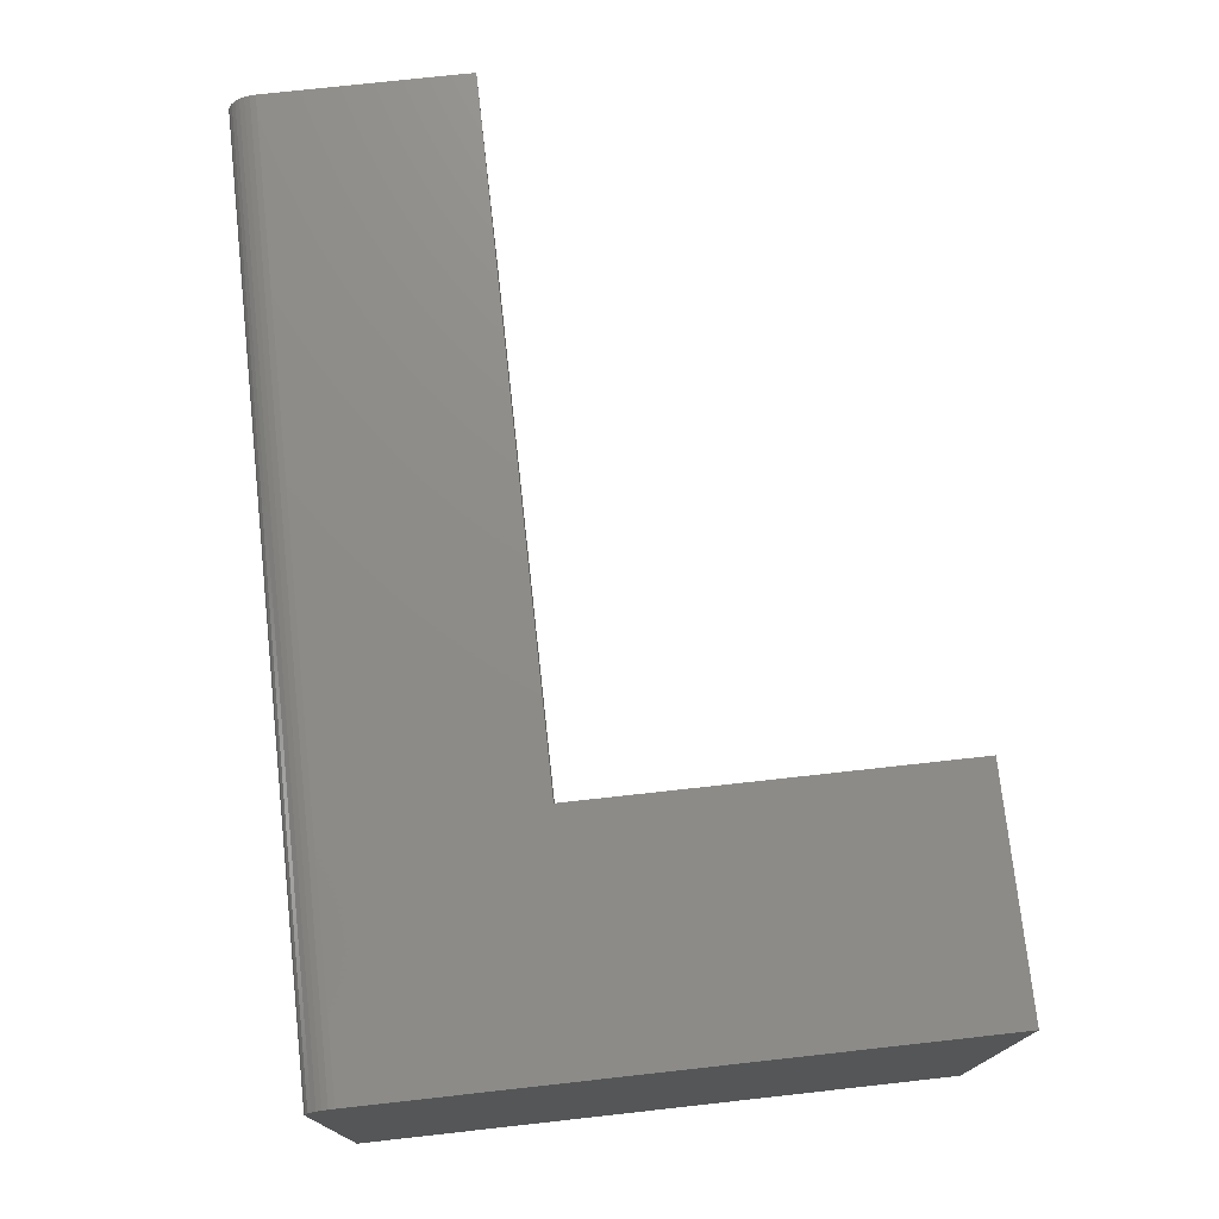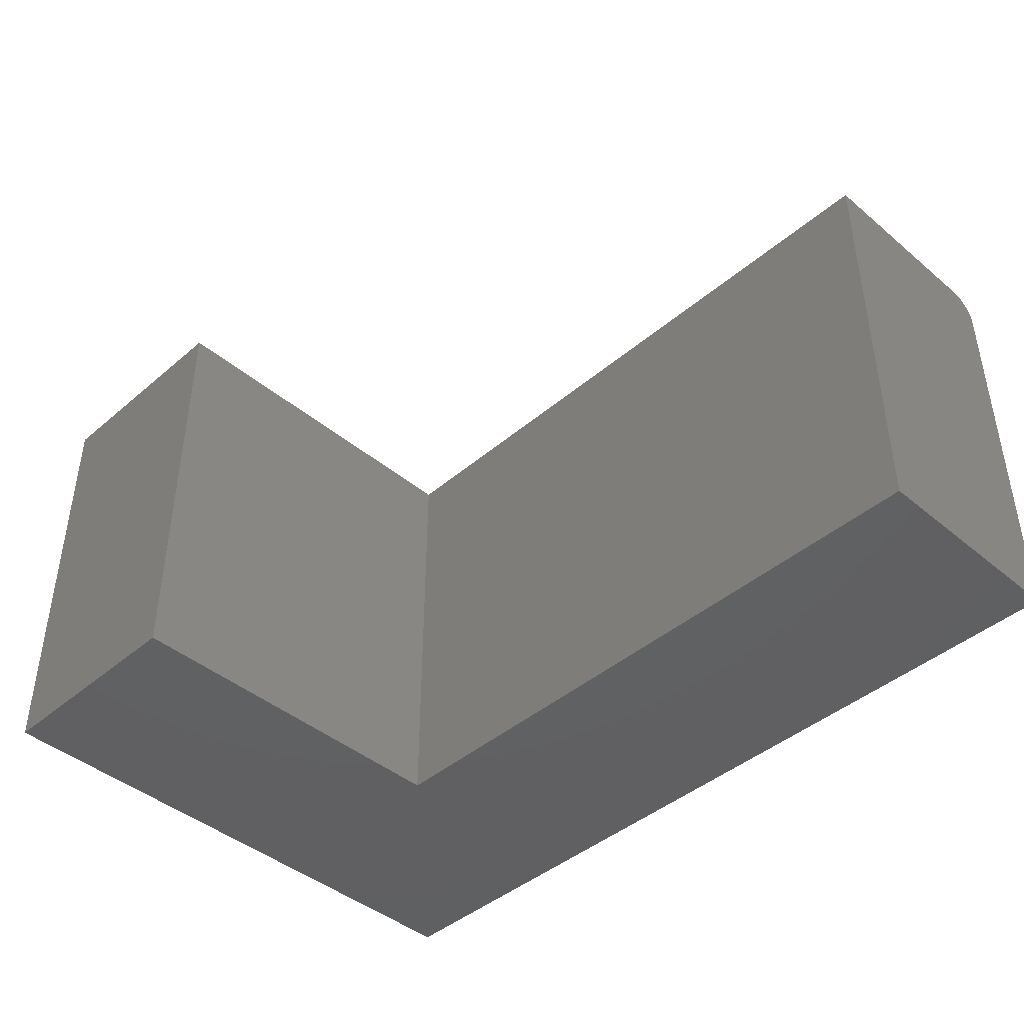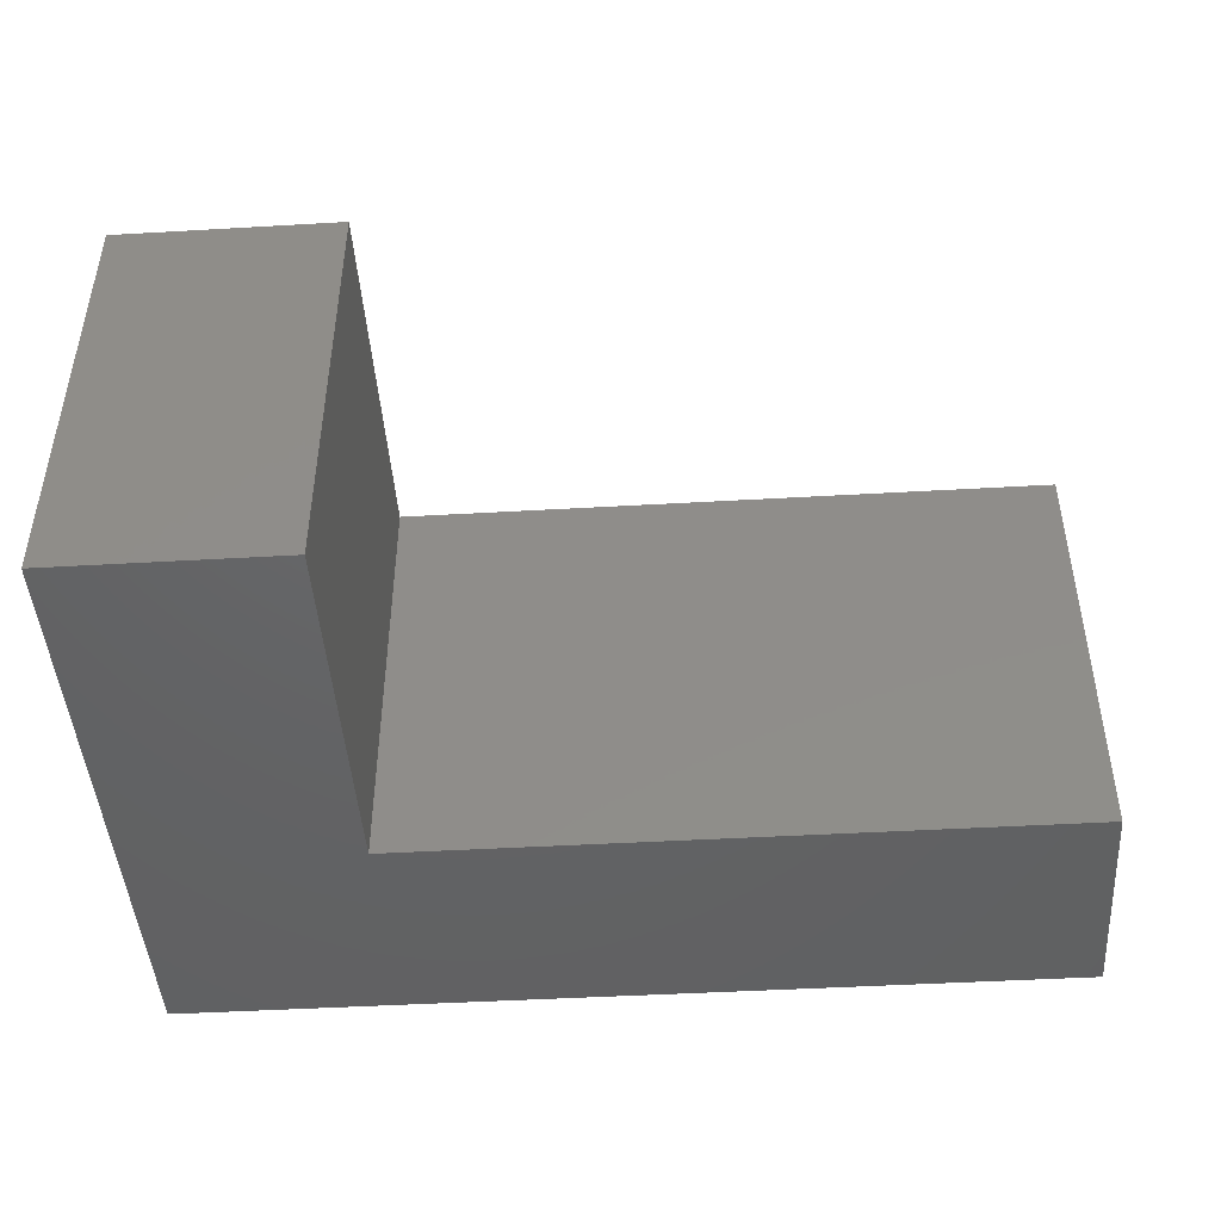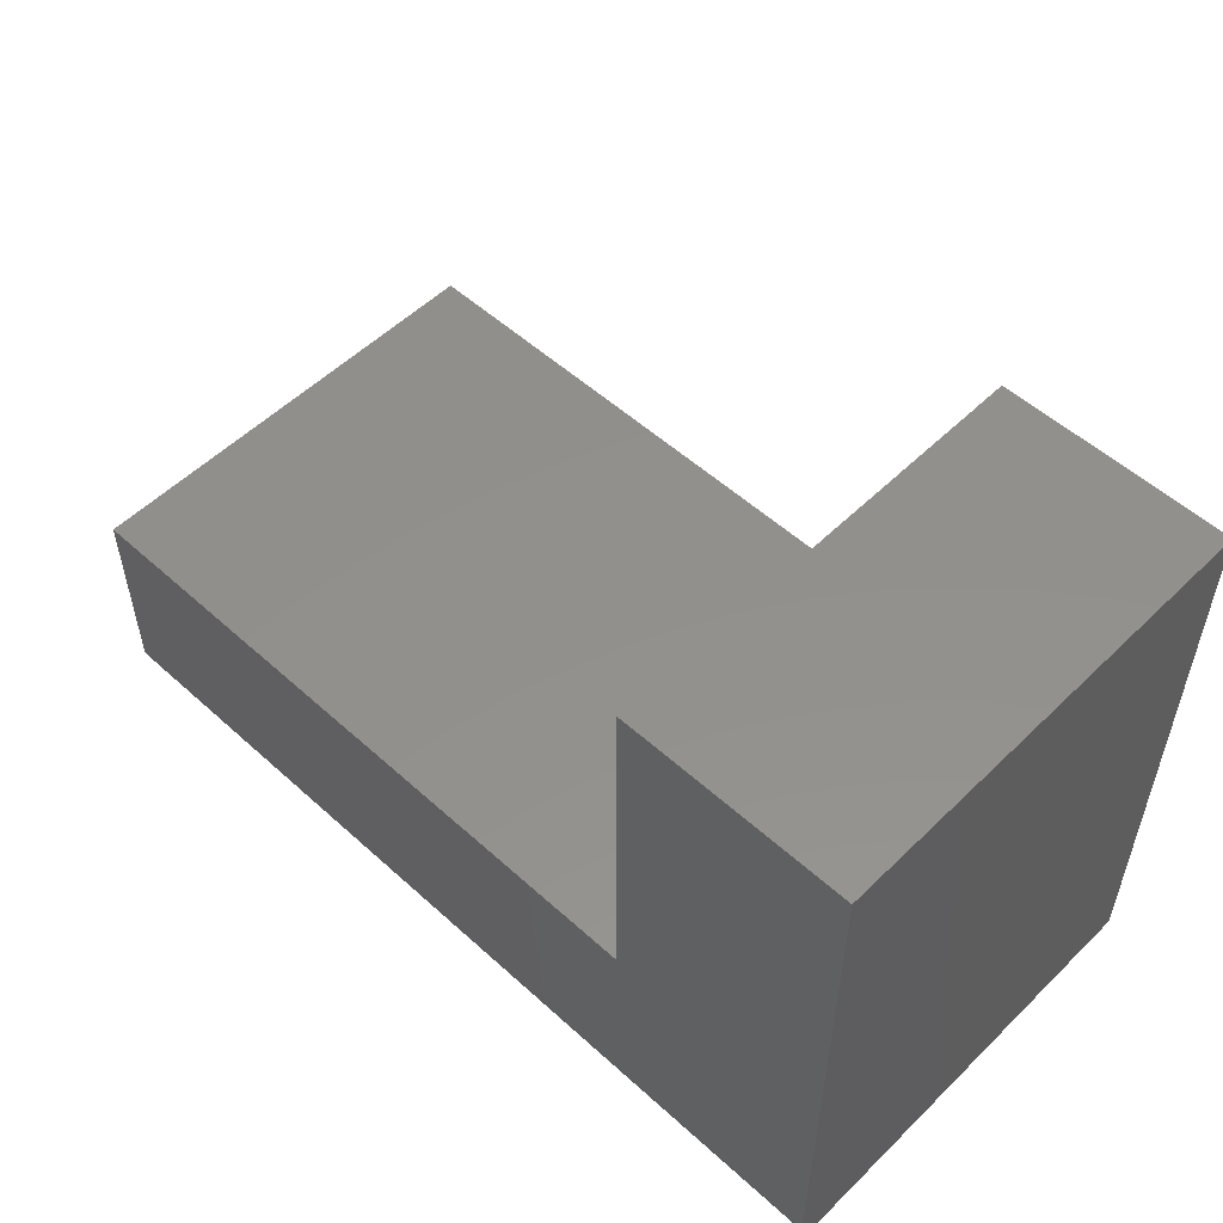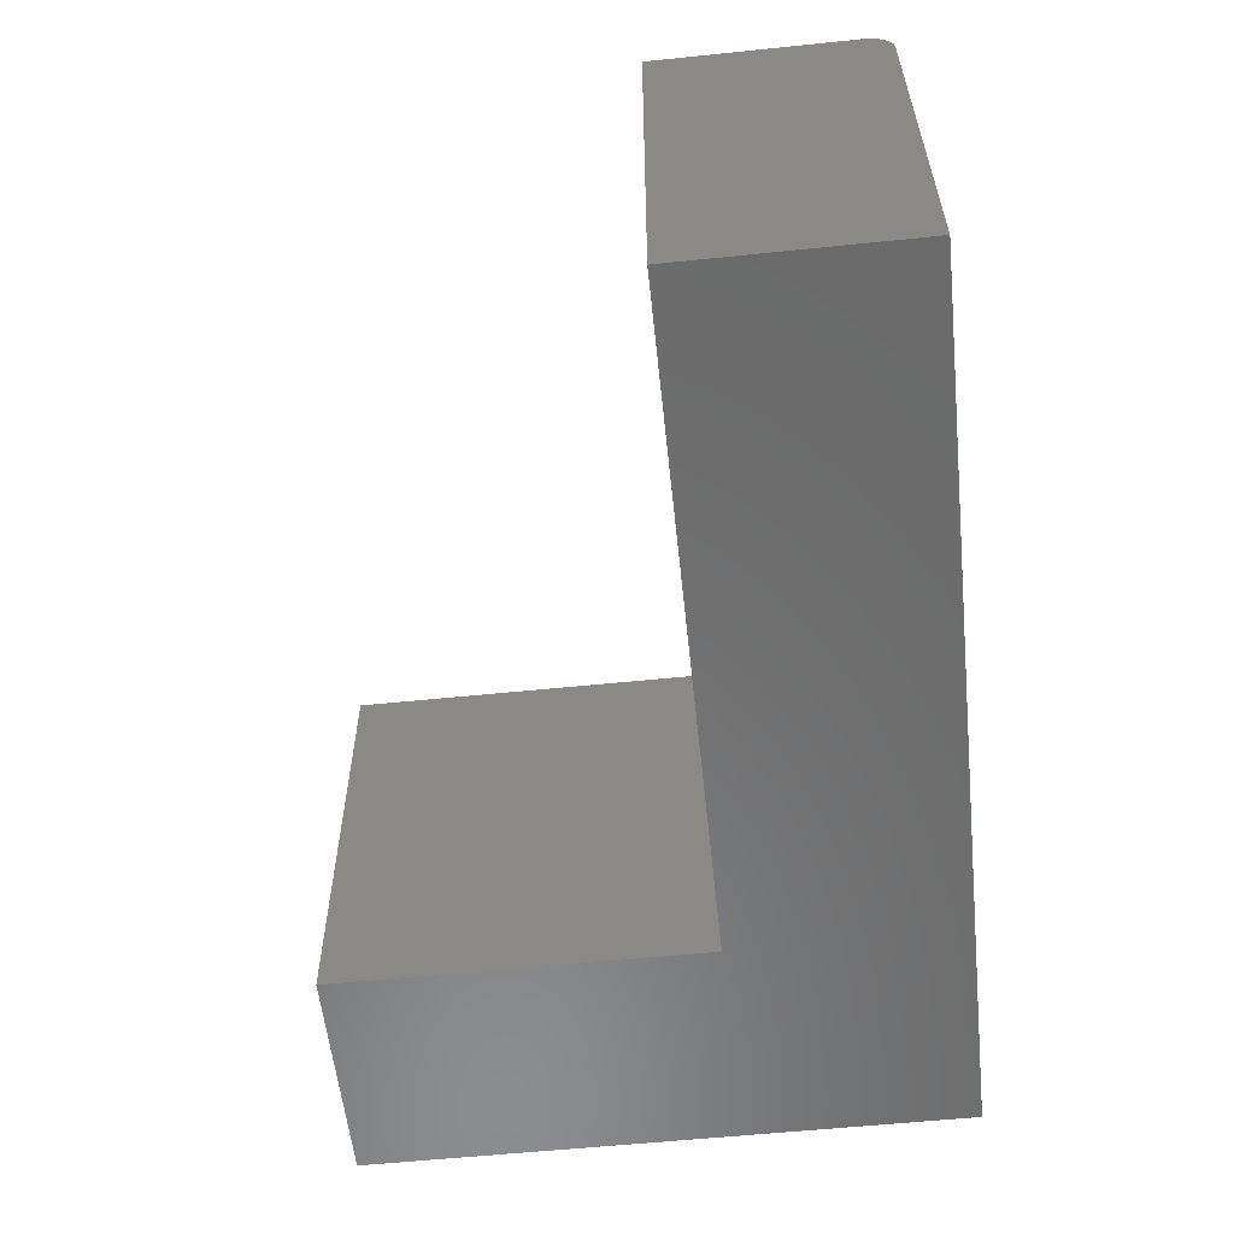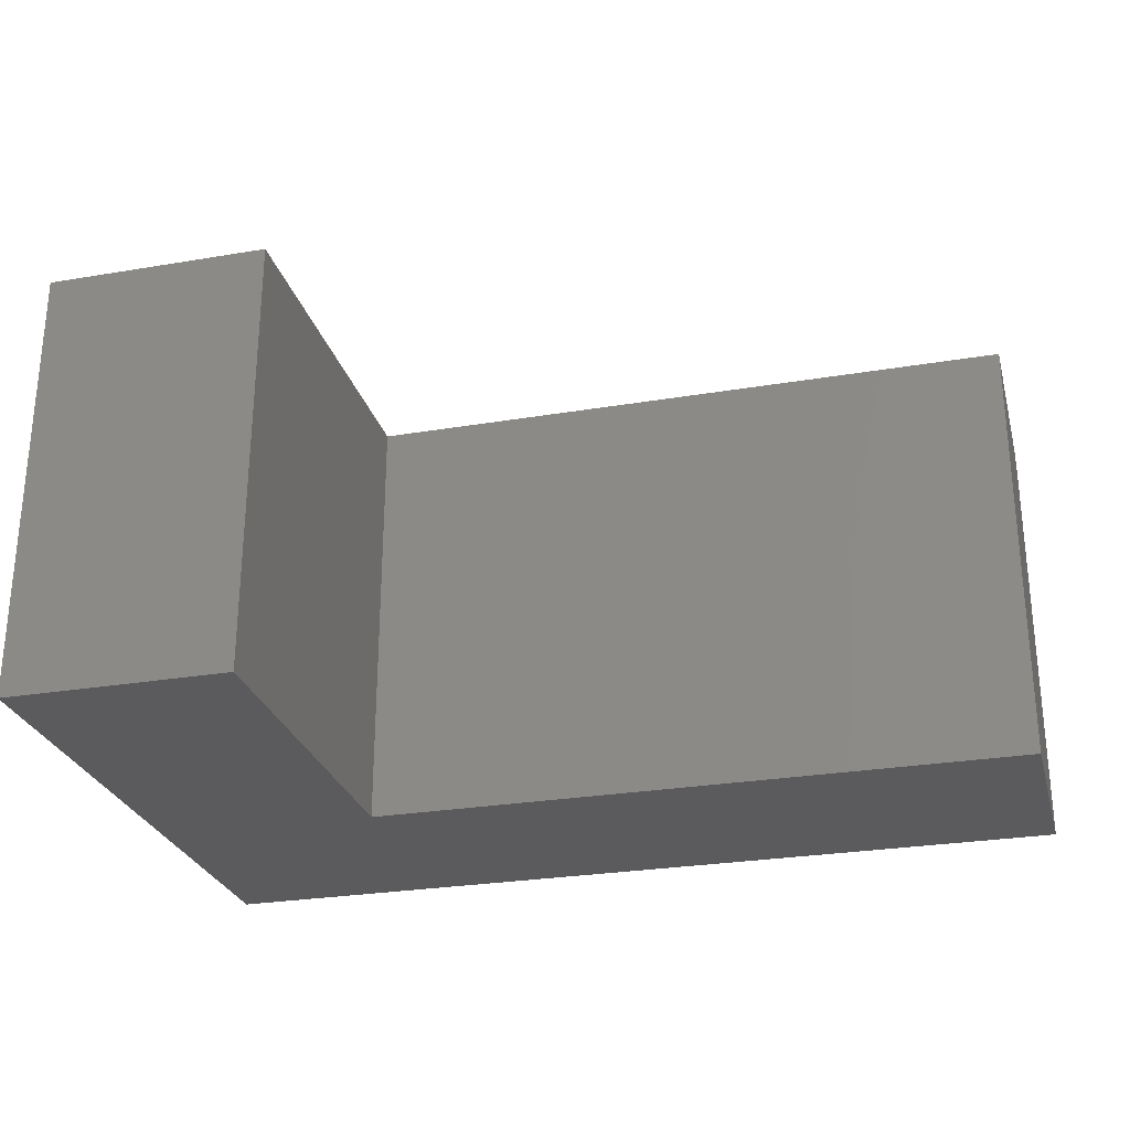
<metadata>
{"format":"stl","ext":"stl","renderer":"f3d","projection":"perspective","resolution":1024,"background":"white","views":[{"elev":74.4,"azim":-96.3,"up":"+Y"},{"elev":-43.1,"azim":45.3,"up":"+Y"},{"elev":-45.5,"azim":3.8,"up":"+Y"},{"elev":53.5,"azim":-136.0,"up":"+Z"},{"elev":-57.8,"azim":96.1,"up":"+Y"},{"elev":-27.2,"azim":14.6,"up":"+Y"}]}
</metadata>
<code>
# stl→obj: 28 verts, 52 faces
v 0.1895 0 0.4974
v 0.1895 0 0.1895
v 3.046e-17 0 0.4974
v 1.435e-18 0 0.02344
v 0.75 0 0.1895
v 0.75 0 0.02344
v 0 -0.02344 0
v 1.092e-19 -0.01447 0.001784
v 2.758e-20 -0.01887 0.0004503
v 0 -0.375 0
v 3.046e-17 -0.375 0.4974
v 1.155e-18 -0.0004503 0.01887
v 8.859e-19 -0.001784 0.01447
v 6.378e-19 -0.00395 0.01042
v 4.203e-19 -0.006865 0.006865
v 2.419e-19 -0.01042 0.00395
v 0.75 -0.00395 0.01042
v 0.75 -0.01447 0.001784
v 0.75 -0.01042 0.00395
v 0.75 -0.006865 0.006865
v 0.75 -0.375 0.1895
v 0.75 -0.375 -4.592e-17
v 0.75 -0.02344 -4.592e-17
v 0.75 -0.01887 0.0004503
v 0.75 -0.001784 0.01447
v 0.75 -0.0004503 0.01887
v 0.1895 -0.375 0.4974
v 0.1895 -0.375 0.1895
f 1 2 3
f 3 2 4
f 2 5 4
f 4 5 6
f 7 8 9
f 10 11 3
f 10 3 4
f 10 4 12
f 10 12 13
f 10 13 14
f 10 14 15
f 10 15 16
f 10 16 8
f 10 8 7
f 17 18 19
f 17 19 20
f 21 22 23
f 21 23 24
f 21 24 5
f 24 18 17
f 24 17 25
f 24 25 26
f 24 26 6
f 24 6 5
f 10 7 22
f 22 7 23
f 4 6 12
f 12 6 26
f 12 26 13
f 13 26 25
f 13 25 14
f 14 25 17
f 14 17 15
f 15 17 20
f 15 20 16
f 16 20 19
f 16 19 8
f 8 19 18
f 8 18 9
f 9 18 24
f 9 24 7
f 7 24 23
f 27 11 28
f 28 11 10
f 28 10 21
f 21 10 22
f 1 3 27
f 27 3 11
f 2 1 28
f 28 1 27
f 21 5 28
f 28 5 2

</code>
